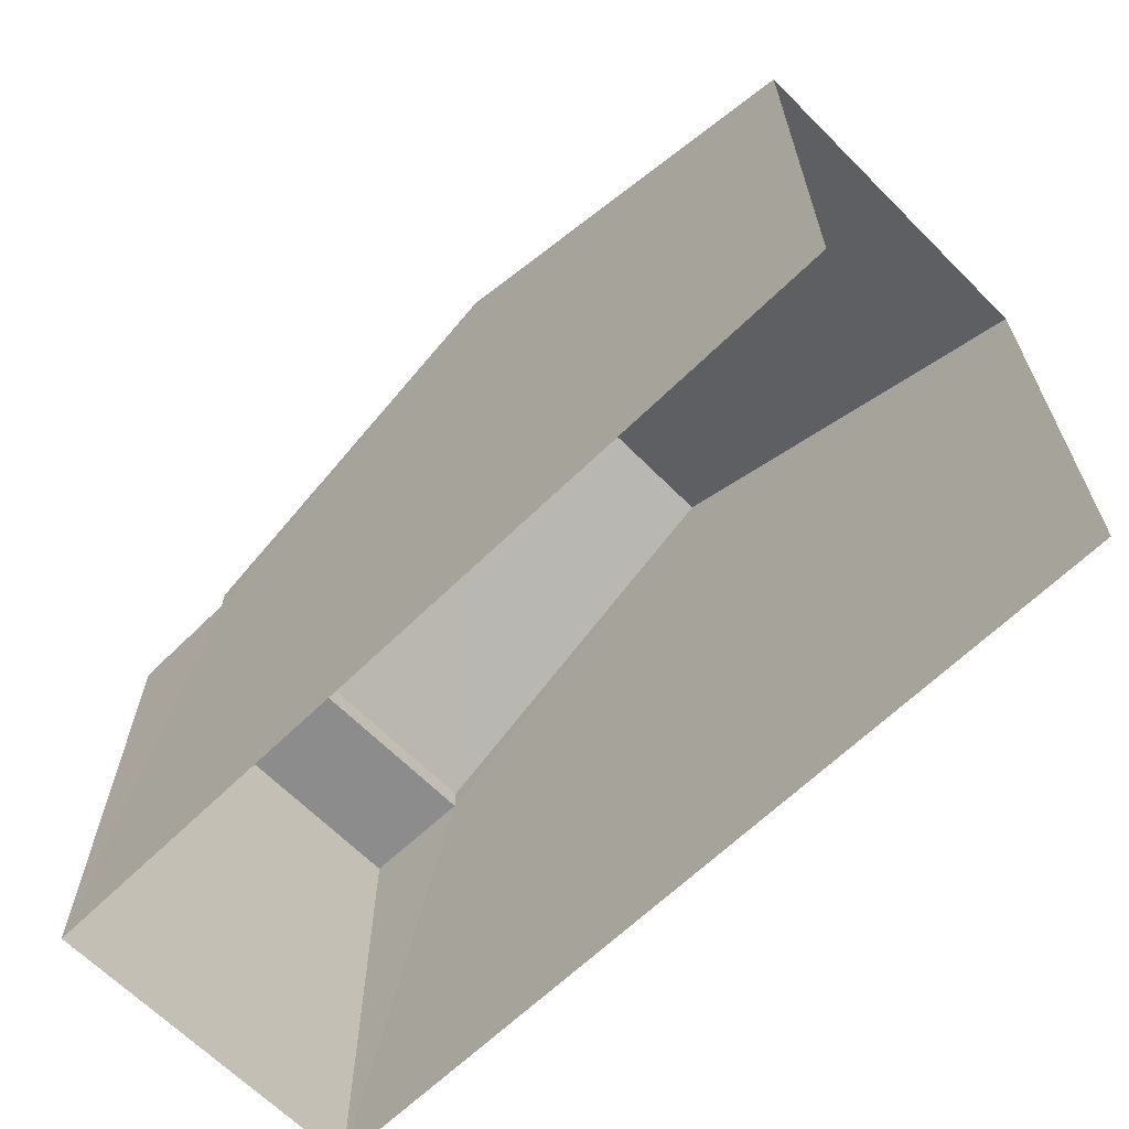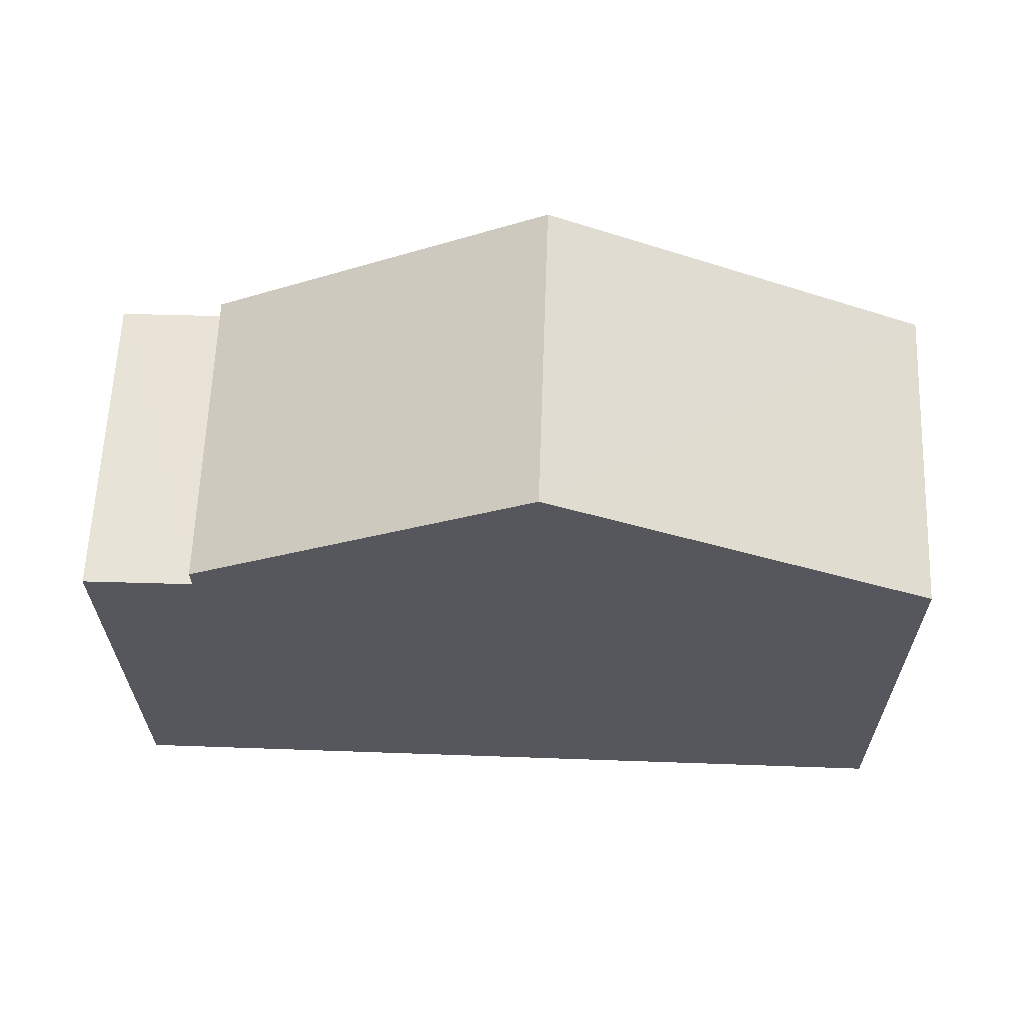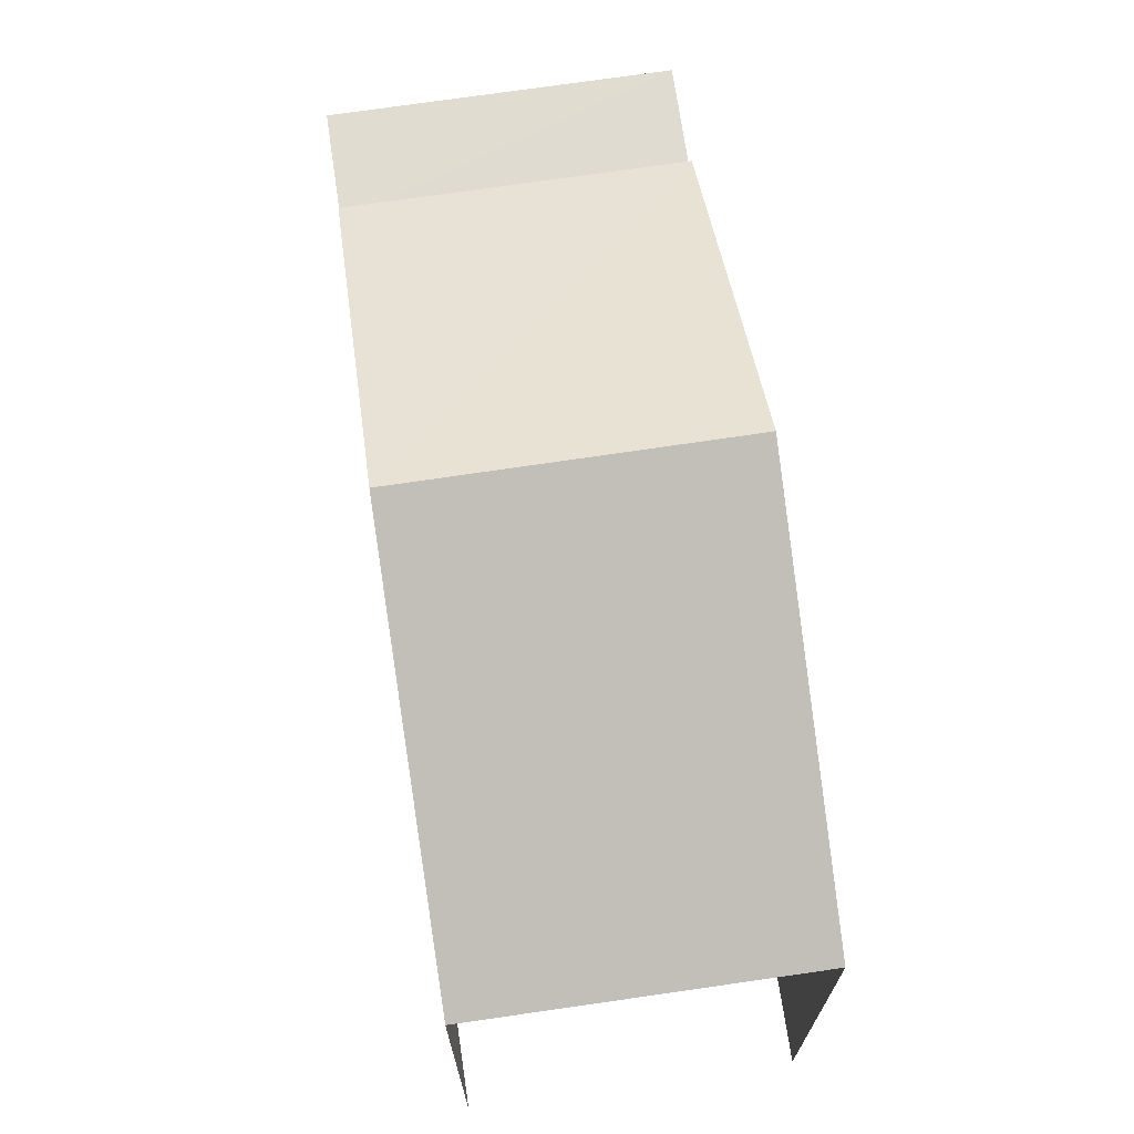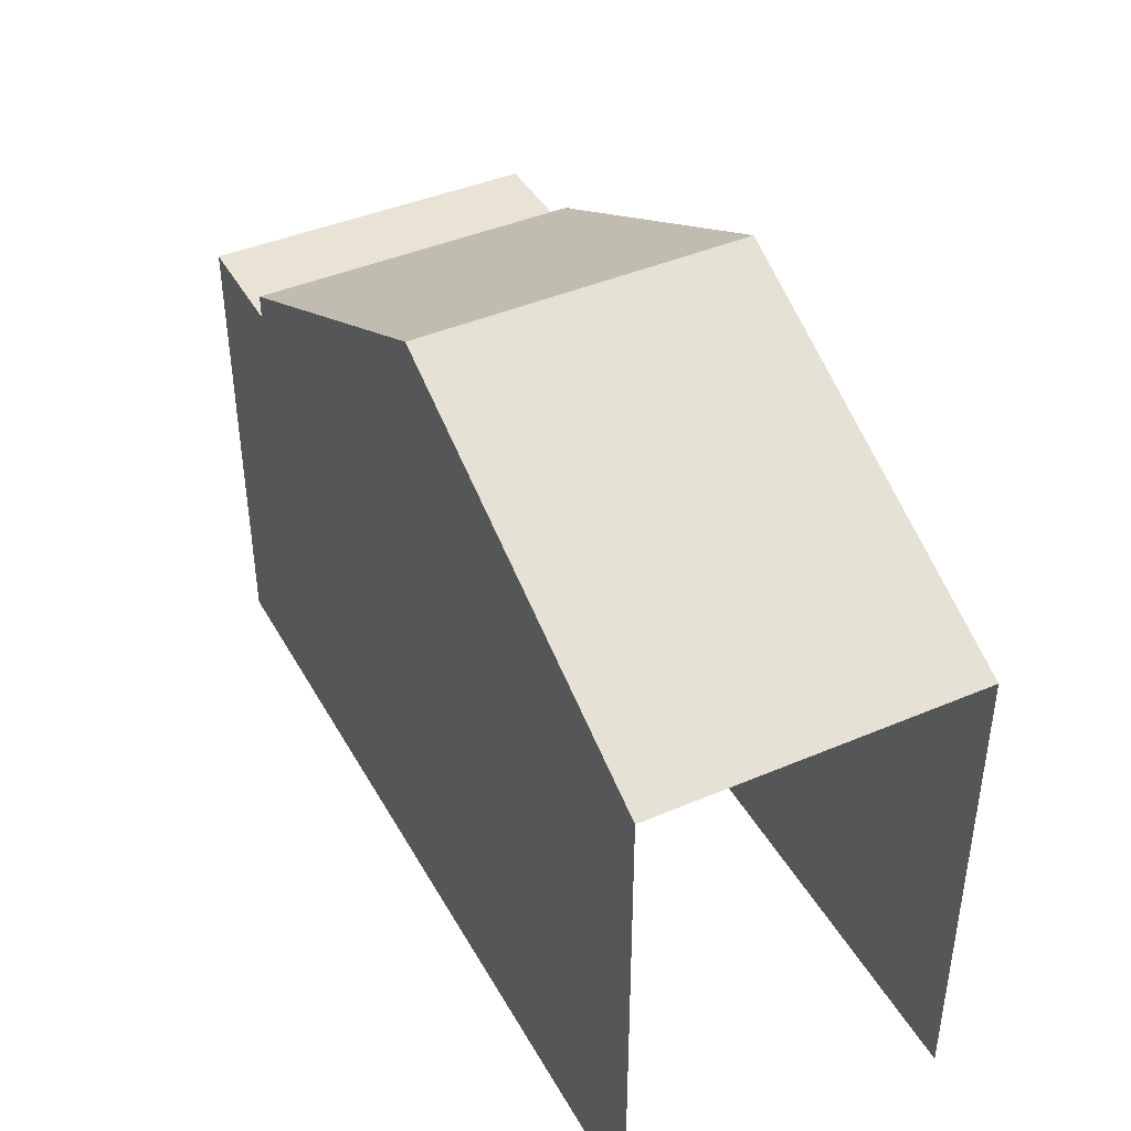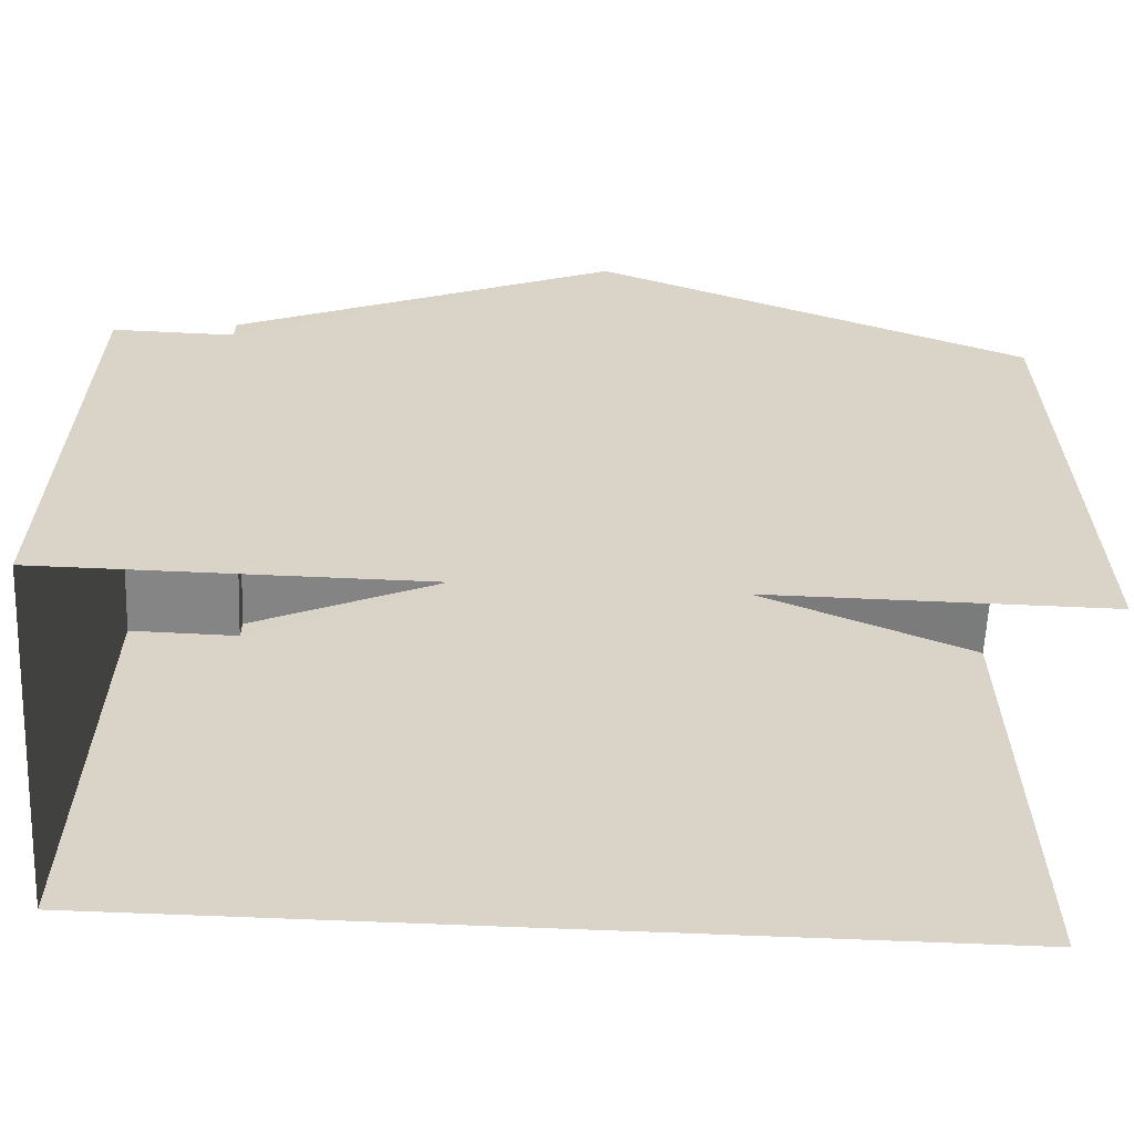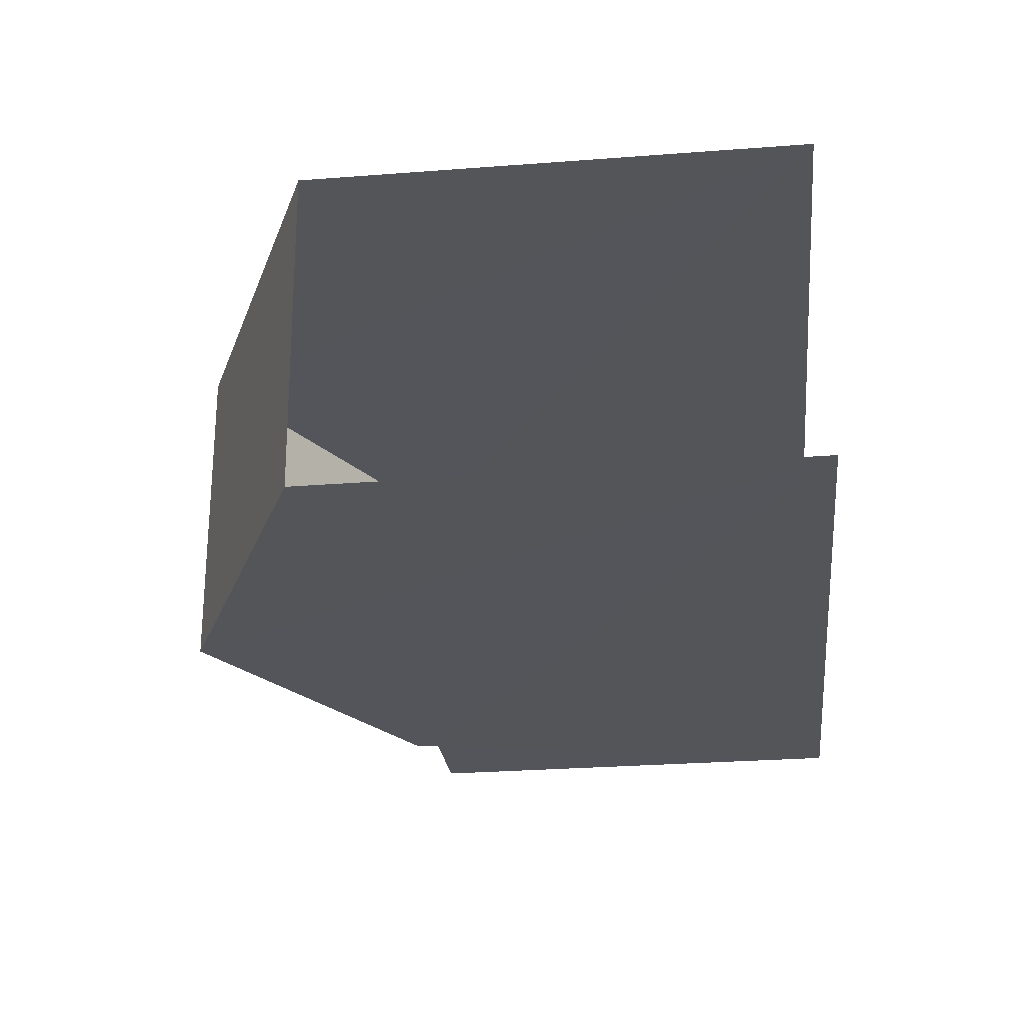
<metadata>
{"format":"obj","ext":"obj","renderer":"f3d","projection":"perspective","resolution":1024,"background":"white","views":[{"elev":-64.4,"azim":42.4,"up":"+Z"},{"elev":-27.4,"azim":0.2,"up":"+Y"},{"elev":69.7,"azim":79.4,"up":"+Z"},{"elev":42.3,"azim":60.7,"up":"+Z"},{"elev":-61.8,"azim":-4.7,"up":"+Z"},{"elev":-26.9,"azim":96.8,"up":"+Y"}]}
</metadata>
<code>
v -3.737e+05 -1.037e+05 26.82
v -3.737e+05 -1.037e+05 26.82
v -3.737e+05 -1.037e+05 26.82
v -3.737e+05 -1.037e+05 26.82
v -3.737e+05 -1.037e+05 33.41
v -3.737e+05 -1.037e+05 33.41
v -3.737e+05 -1.037e+05 33.41
v -3.737e+05 -1.037e+05 33.41
v -3.737e+05 -1.037e+05 36.31
v -3.737e+05 -1.037e+05 33.75
v -3.737e+05 -1.037e+05 36.31
v -3.737e+05 -1.037e+05 33.75
v -3.737e+05 -1.037e+05 33.75
v -3.737e+05 -1.037e+05 33.75
f 1 2 3
f 4 1 3
f 12 3 2
f 10 12 2
f 5 6 7
f 5 8 6
f 9 10 11
f 9 12 10
f 13 14 9
f 11 13 9
f 8 14 13
f 8 5 14
f 12 9 3
f 3 5 4
f 9 14 5
f 4 5 7
f 3 9 5
f 10 2 11
f 13 11 8
f 8 1 6
f 8 2 1
f 11 2 8
f 7 1 4
f 7 6 1

</code>
